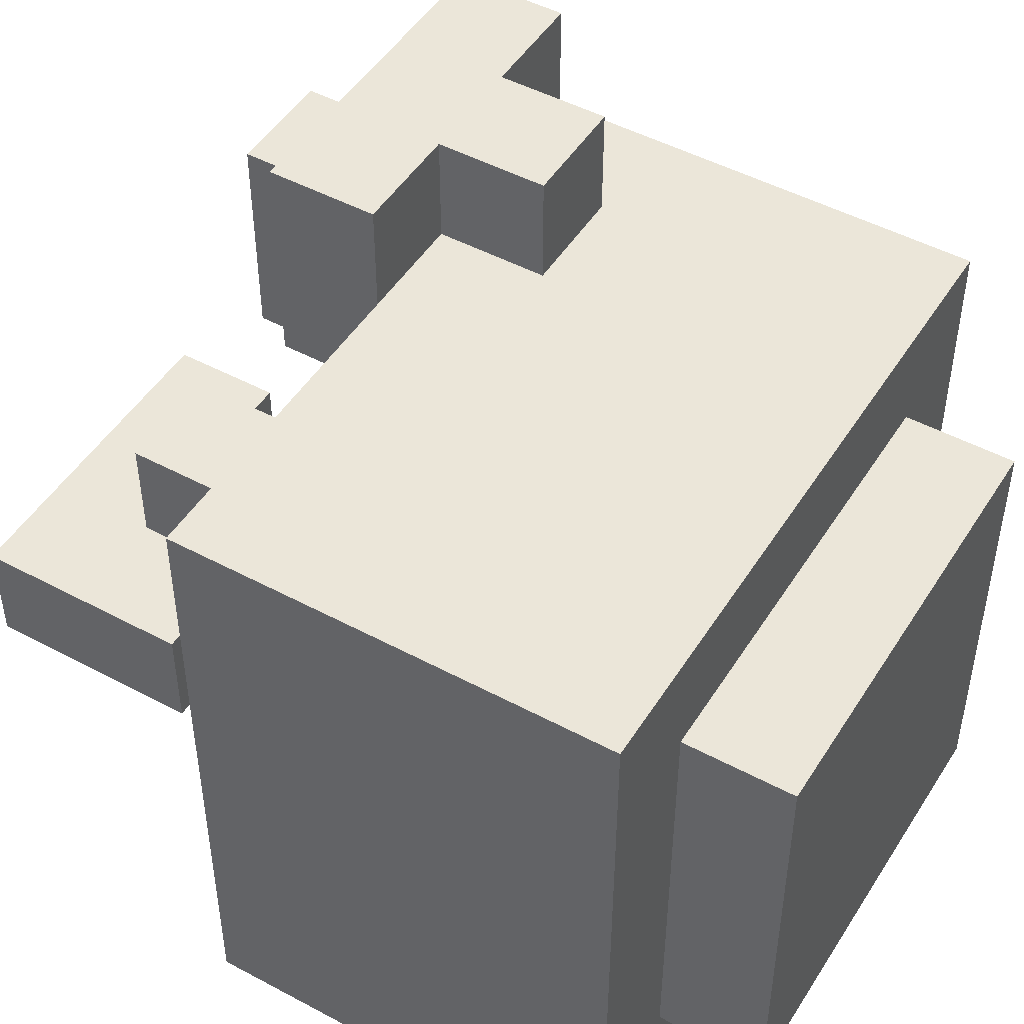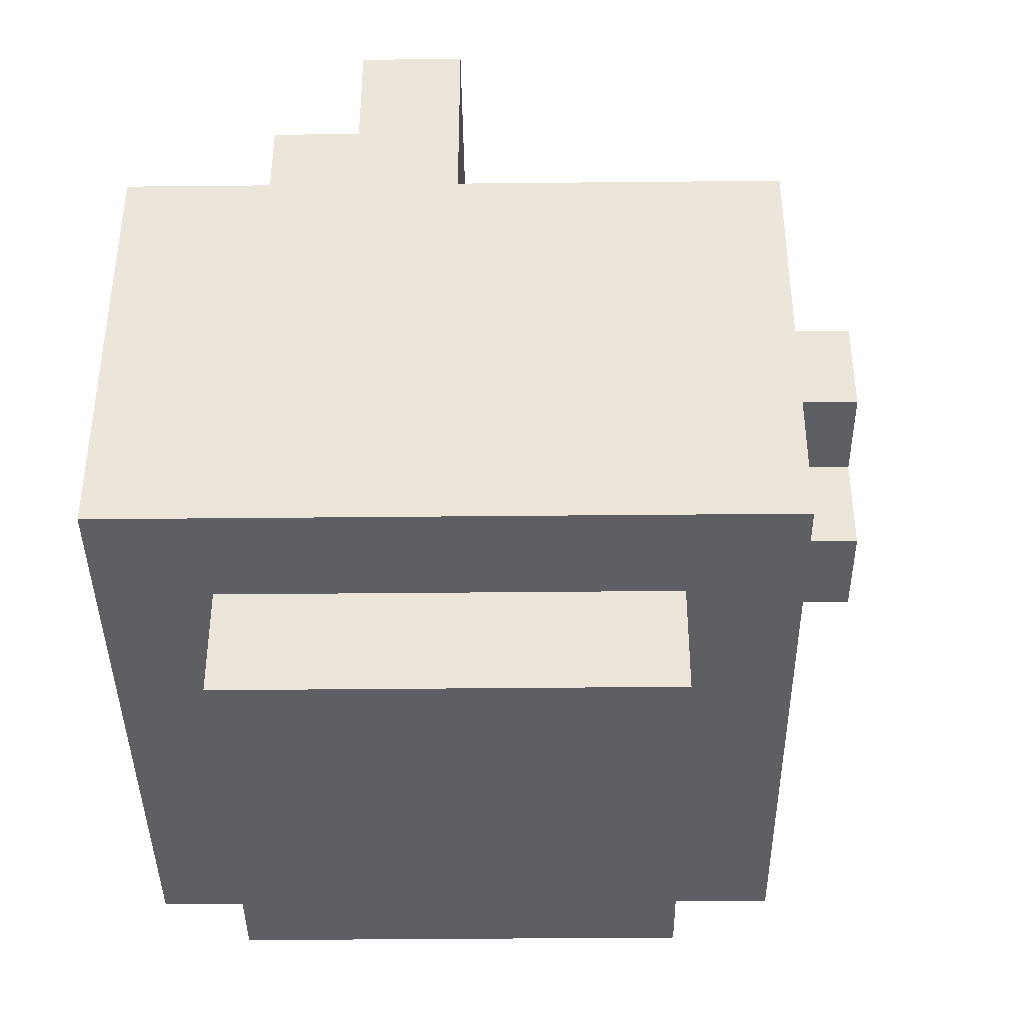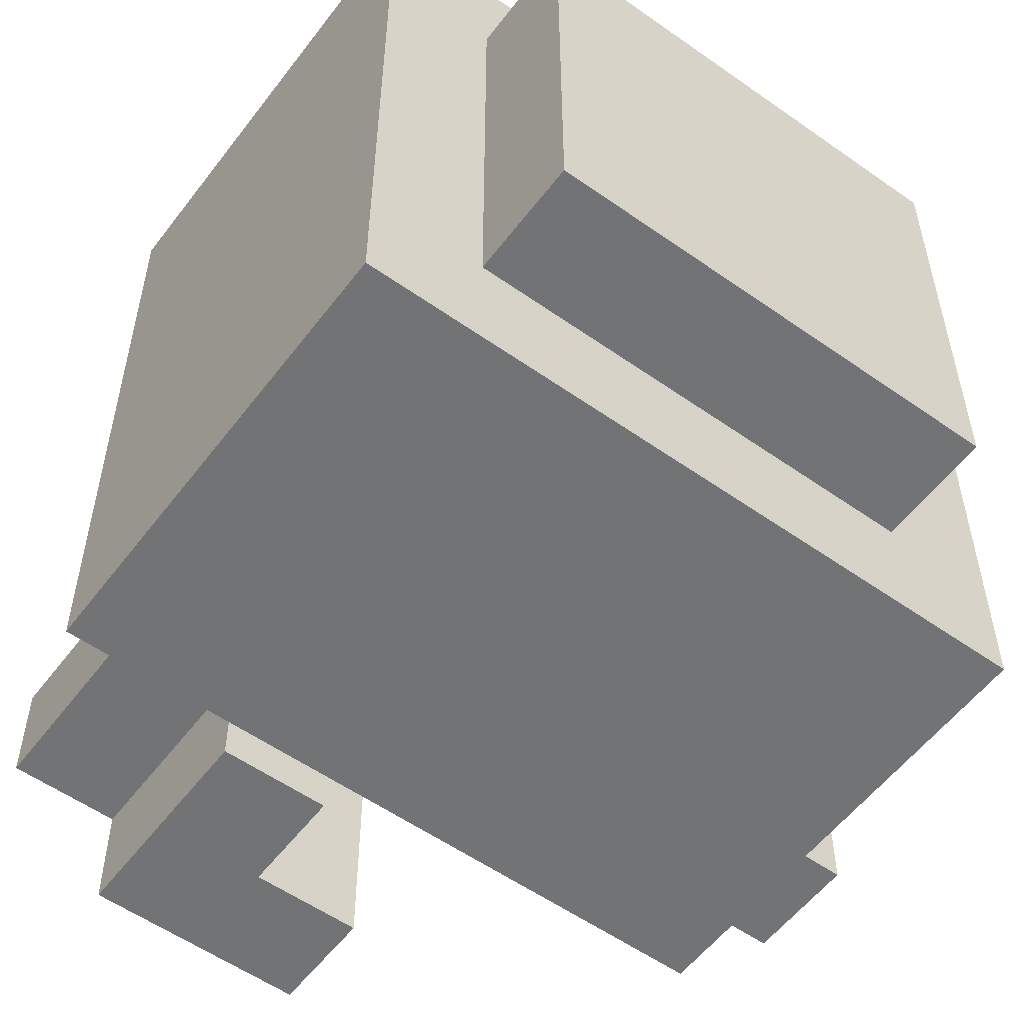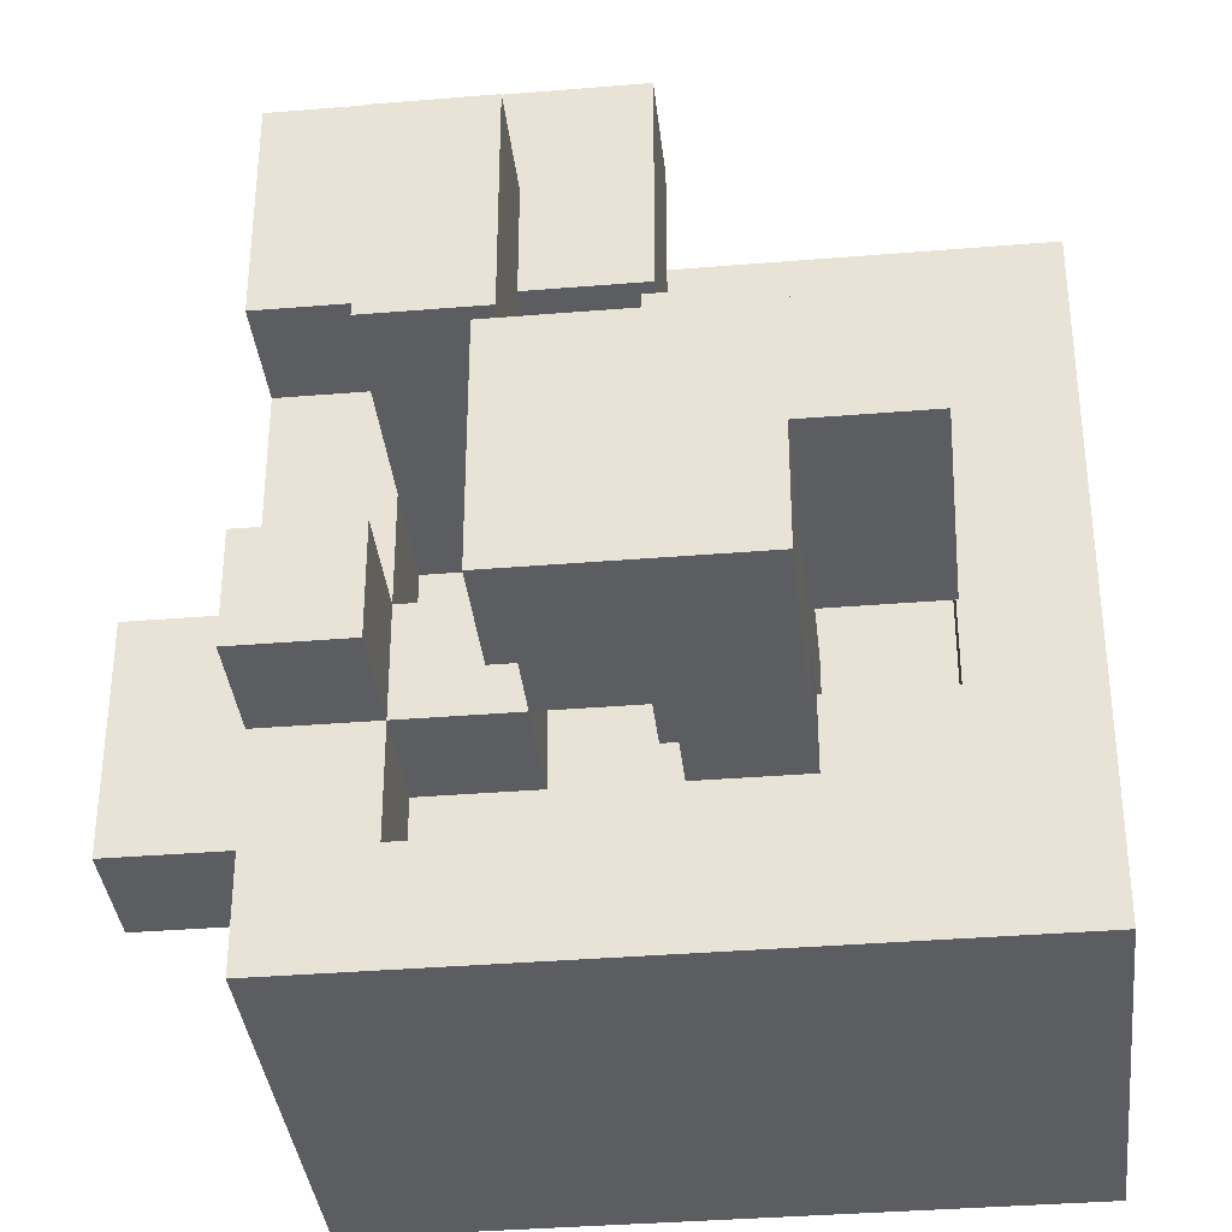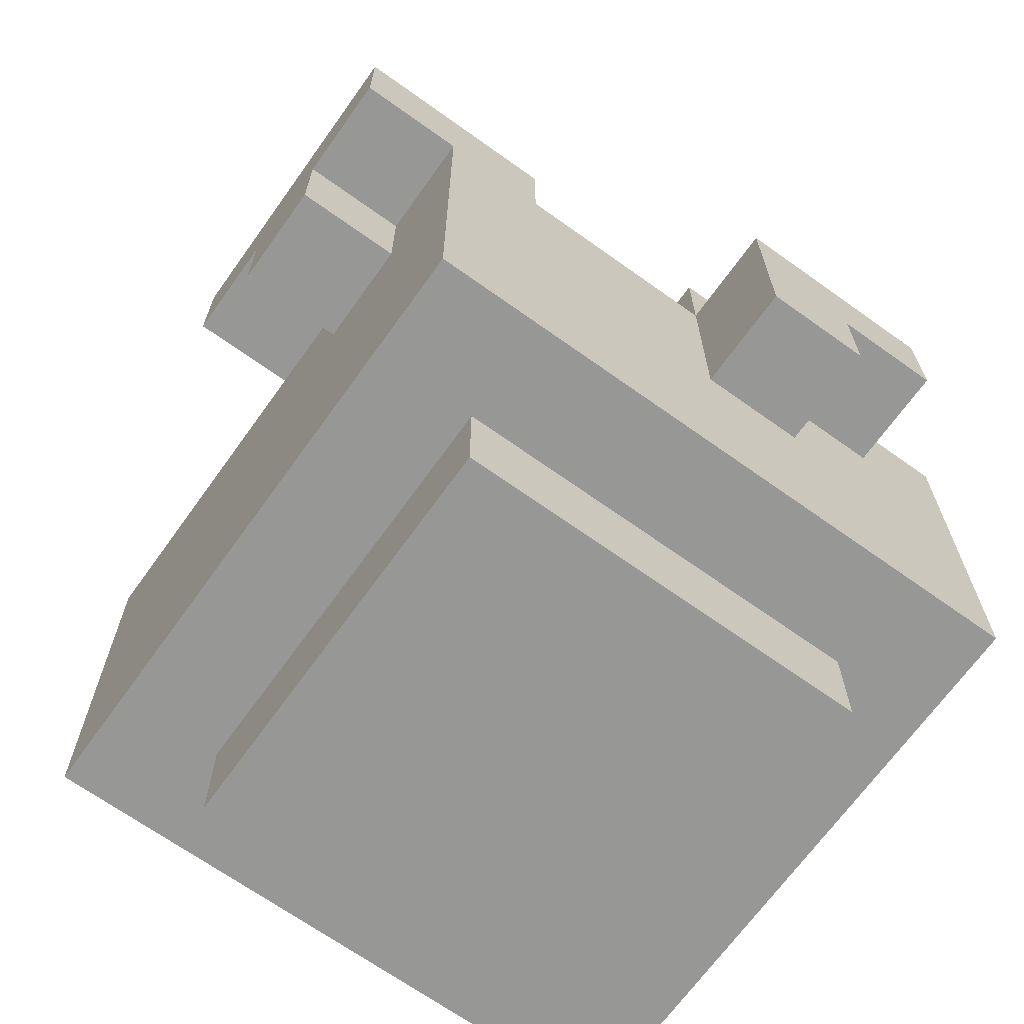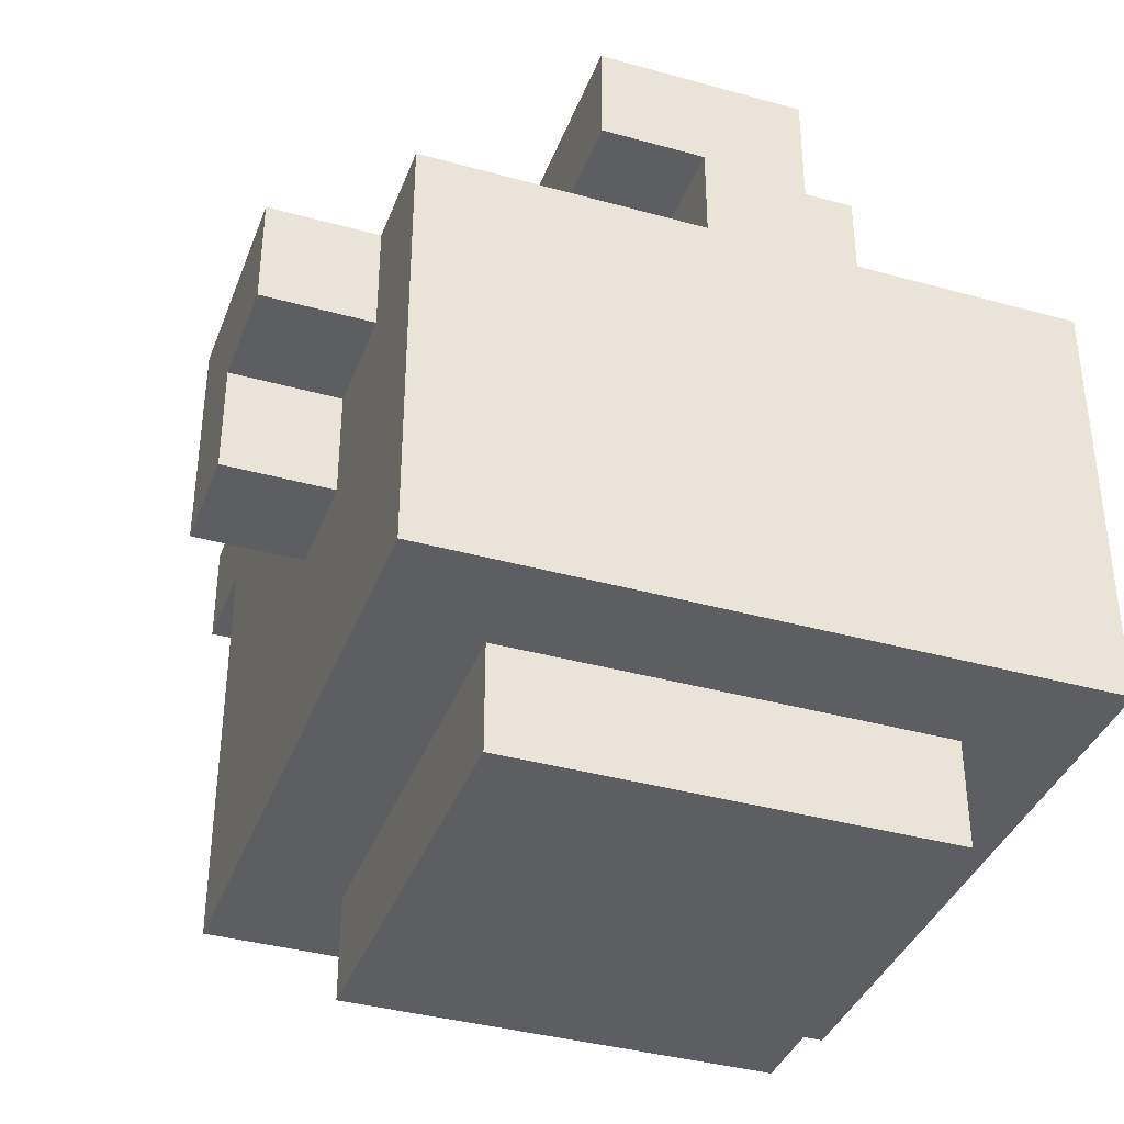
<metadata>
{"format":"obj","ext":"obj","renderer":"f3d","projection":"perspective","resolution":1024,"background":"white","views":[{"elev":48.4,"azim":-59.1,"up":"+Z"},{"elev":-40.2,"azim":-89.3,"up":"+Y"},{"elev":-55.7,"azim":-36.6,"up":"+Z"},{"elev":-35.9,"azim":-173.8,"up":"+Z"},{"elev":-68.1,"azim":54.4,"up":"+Y"},{"elev":-37.9,"azim":160.5,"up":"+Y"}]}
</metadata>
<code>
o
v -0.3 0.1 0.3
v -0.3 0.1 -0.3
v -0.3 0.5 0.3
v -0.3 0.5 -0.3
v -0.2 0 0.2
v -0.2 0 -0.2
v -0.2 0.1 0.2
v -0.2 0.1 -0.2
v -0.2 0.6 0
v -0.2 0.6 -0.1
v -0.2 0.8 0
v -0.2 0.8 -0.1
v -0.1 0.4 0
v -0.1 0.4 -0.1
v -0.1 0.5 -0.1
v -0.1 0.6 0.1
v -0.1 0.6 0
v -0.1 0.6 -0.1
v -0.1 0.6 -0.2
v -0.1 0.7 0.1
v -0.1 0.7 0
v -0.1 0.8 -0.1
v -0.1 0.8 -0.2
v 0 0.5 0.4
v 0 0.5 0.3
v 0 0.5 0.2
v 0 0.6 0.4
v 0 0.6 0.2
v 0.1 0.4 0.4
v 0.1 0.4 0.3
v 0.1 0.4 0.2
v 0.1 0.4 0.1
v 0.1 0.4 0
v 0.1 0.4 -0.1
v 0.1 0.5 0.4
v 0.1 0.5 0.3
v 0.1 0.5 0.2
v 0.1 0.5 0
v 0.1 0.5 -0.1
v 0.1 0.6 0.3
v 0.1 0.6 0.2
v 0.1 0.7 0.3
v 0.1 0.7 0.1
v 0.2 0.4 0.1
v 0.2 0.4 0
v 0.2 0.4 -0.1
v 0.2 0.4 -0.2
v 0.2 0.5 0.1
v 0.2 0.5 0
v 0.2 0.5 -0.1
v 0.2 0.5 -0.2
v 0.2 0.6 0
v 0.2 0.6 -0.1
v -0.2 0.4 0.2
v -0.2 0.4 -0.1
v -0.2 0.5 0.2
v -0.2 0.5 -0.1
v -0.1 0.4 -0.1
v -0.1 0.4 -0.2
v -0.1 0.5 -0.1
v -0.1 0.5 -0.2
v 0 0.4 0
v 0 0.4 -0.1
v 0 0.5 0
v 0 0.5 -0.1
v 0 0.6 0.1
v 0 0.6 0
v 0 0.6 -0.1
v 0 0.6 -0.2
v 0 0.7 0.1
v 0 0.7 0
v 0 0.7 -0.2
v 0.1 0.5 0
v 0.1 0.5 -0.1
v 0.1 0.6 0
v 0.1 0.6 -0.1
v 0.1 0.7 0
v 0.1 0.7 -0.2
v 0.1 0.8 0
v 0.1 0.8 -0.2
v 0.2 0 0.2
v 0.2 0 -0.2
v 0.2 0.1 0.2
v 0.2 0.1 -0.2
v 0.2 0.4 0.4
v 0.2 0.4 0.3
v 0.2 0.5 0.4
v 0.2 0.5 0.3
v 0.2 0.5 0.2
v 0.2 0.5 0.1
v 0.2 0.6 0.3
v 0.2 0.6 0.2
v 0.2 0.7 0.3
v 0.2 0.7 0.1
v 0.3 0.1 0.3
v 0.3 0.1 -0.3
v 0.3 0.3 0
v 0.3 0.3 -0.1
v 0.3 0.4 -0.1
v 0.3 0.4 -0.2
v 0.3 0.5 0.4
v 0.3 0.5 0.3
v 0.3 0.5 0.2
v 0.3 0.5 0
v 0.3 0.5 -0.1
v 0.3 0.5 -0.2
v 0.3 0.5 -0.3
v 0.3 0.6 0.4
v 0.3 0.6 0.2
v 0.3 0.6 0
v 0.3 0.6 -0.1
v 0.4 0.3 0
v 0.4 0.3 -0.1
v 0.4 0.4 -0.1
v 0.4 0.4 -0.2
v 0.4 0.5 0
v 0.4 0.5 -0.2
v 0 0.5 0.4
v 0 0.6 0.4
v 0.1 0.4 0.4
v 0.1 0.5 0.4
v 0.2 0.4 0.4
v 0.2 0.5 0.4
v 0.3 0.5 0.4
v 0.3 0.6 0.4
v -0.3 0.1 0.3
v -0.3 0.5 0.3
v 0 0.5 0.3
v 0.1 0.4 0.3
v 0.1 0.5 0.3
v 0.1 0.6 0.3
v 0.1 0.7 0.3
v 0.2 0.4 0.3
v 0.2 0.5 0.3
v 0.2 0.6 0.3
v 0.2 0.7 0.3
v 0.3 0.1 0.3
v 0.3 0.5 0.3
v -0.2 0 0.2
v -0.2 0.1 0.2
v 0.2 0 0.2
v 0.2 0.1 0.2
v -0.1 0.6 0.1
v -0.1 0.7 0.1
v 0 0.6 0.1
v 0 0.7 0.1
v -0.2 0.6 0
v -0.2 0.8 0
v -0.1 0.4 0
v -0.1 0.6 0
v -0.1 0.7 0
v 0 0.4 0
v 0 0.5 0
v 0 0.6 0
v 0 0.7 0
v 0.1 0.4 0
v 0.1 0.5 0
v 0.1 0.6 0
v 0.1 0.7 0
v 0.1 0.8 0
v 0.2 0.4 0
v 0.2 0.5 0
v 0.2 0.6 0
v 0.3 0.3 0
v 0.3 0.5 0
v 0.3 0.6 0
v 0.4 0.3 0
v 0.4 0.5 0
v -0.2 0.4 -0.1
v -0.2 0.5 -0.1
v -0.1 0.4 -0.1
v -0.1 0.5 -0.1
v -0.1 0.4 -0.2
v -0.1 0.5 -0.2
v 0.2 0.4 -0.2
v 0.2 0.5 -0.2
v -0.2 0.4 0.2
v -0.2 0.5 0.2
v 0 0.5 0.2
v 0 0.6 0.2
v 0.1 0.4 0.2
v 0.1 0.5 0.2
v 0.1 0.6 0.2
v 0.2 0.5 0.2
v 0.2 0.6 0.2
v 0.3 0.5 0.2
v 0.3 0.6 0.2
v 0.1 0.4 0.1
v 0.1 0.7 0.1
v 0.2 0.4 0.1
v 0.2 0.5 0.1
v 0.2 0.7 0.1
v -0.2 0.6 -0.1
v -0.2 0.8 -0.1
v -0.1 0.4 -0.1
v -0.1 0.5 -0.1
v -0.1 0.6 -0.1
v -0.1 0.8 -0.1
v 0 0.4 -0.1
v 0 0.5 -0.1
v 0 0.6 -0.1
v 0.1 0.4 -0.1
v 0.1 0.5 -0.1
v 0.1 0.6 -0.1
v 0.2 0.4 -0.1
v 0.2 0.5 -0.1
v 0.2 0.6 -0.1
v 0.3 0.3 -0.1
v 0.3 0.4 -0.1
v 0.3 0.5 -0.1
v 0.3 0.6 -0.1
v 0.4 0.3 -0.1
v 0.4 0.4 -0.1
v -0.2 0 -0.2
v -0.2 0.1 -0.2
v -0.1 0.6 -0.2
v -0.1 0.8 -0.2
v 0 0.6 -0.2
v 0 0.7 -0.2
v 0.1 0.7 -0.2
v 0.1 0.8 -0.2
v 0.2 0 -0.2
v 0.2 0.1 -0.2
v 0.3 0.4 -0.2
v 0.3 0.5 -0.2
v 0.4 0.4 -0.2
v 0.4 0.5 -0.2
v -0.3 0.1 -0.3
v -0.3 0.5 -0.3
v 0.3 0.1 -0.3
v 0.3 0.5 -0.3
v -0.2 0 0.2
v 0.2 0 0.2
v -0.2 0 -0.2
v 0.2 0 -0.2
v -0.3 0.1 0.3
v 0.3 0.1 0.3
v -0.2 0.1 0.2
v 0.2 0.1 0.2
v -0.2 0.1 -0.2
v 0.2 0.1 -0.2
v -0.3 0.1 -0.3
v 0.3 0.1 -0.3
v 0.3 0.3 0
v 0.4 0.3 0
v 0.3 0.3 -0.1
v 0.4 0.3 -0.1
v 0.1 0.4 0.4
v 0.2 0.4 0.4
v 0.1 0.4 0.3
v 0.2 0.4 0.3
v 0.3 0.4 -0.1
v 0.4 0.4 -0.1
v 0.3 0.4 -0.2
v 0.4 0.4 -0.2
v 0 0.5 0.4
v 0.1 0.5 0.4
v 0.2 0.5 0.4
v 0.3 0.5 0.4
v 0 0.5 0.3
v 0.1 0.5 0.3
v 0.2 0.5 0.3
v 0.3 0.5 0.3
v 0 0.5 0
v 0.1 0.5 0
v 0 0.5 -0.1
v 0.1 0.5 -0.1
v -0.1 0.6 0.1
v 0 0.6 0.1
v -0.2 0.6 0
v -0.1 0.6 0
v 0 0.6 0
v -0.2 0.6 -0.1
v -0.1 0.6 -0.1
v 0 0.6 -0.1
v -0.1 0.6 -0.2
v 0 0.6 -0.2
v 0 0.7 0
v 0.1 0.7 0
v 0 0.7 -0.2
v 0.1 0.7 -0.2
v -0.2 0.4 0.2
v 0.1 0.4 0.2
v 0.1 0.4 0.1
v 0.2 0.4 0.1
v -0.1 0.4 0
v 0 0.4 0
v 0.1 0.4 0
v 0.2 0.4 0
v -0.2 0.4 -0.1
v -0.1 0.4 -0.1
v 0 0.4 -0.1
v 0.1 0.4 -0.1
v 0.2 0.4 -0.1
v -0.1 0.4 -0.2
v 0.2 0.4 -0.2
v -0.3 0.5 0.3
v 0 0.5 0.3
v -0.2 0.5 0.2
v 0 0.5 0.2
v 0.2 0.5 0.2
v 0.3 0.5 0.2
v 0.2 0.5 0.1
v 0.1 0.5 0
v 0.2 0.5 0
v 0.3 0.5 0
v 0.4 0.5 0
v -0.2 0.5 -0.1
v -0.1 0.5 -0.1
v 0.1 0.5 -0.1
v 0.2 0.5 -0.1
v 0.3 0.5 -0.1
v -0.2 0.5 -0.2
v -0.1 0.5 -0.2
v 0.2 0.5 -0.2
v 0.3 0.5 -0.2
v 0.4 0.5 -0.2
v -0.3 0.5 -0.3
v 0.3 0.5 -0.3
v 0 0.6 0.4
v 0.3 0.6 0.4
v 0.1 0.6 0.3
v 0.2 0.6 0.3
v 0 0.6 0.2
v 0.1 0.6 0.2
v 0.2 0.6 0.2
v 0.3 0.6 0.2
v 0 0.6 0
v 0.1 0.6 0
v 0.2 0.6 0
v 0.3 0.6 0
v 0 0.6 -0.1
v 0.1 0.6 -0.1
v 0.2 0.6 -0.1
v 0.3 0.6 -0.1
v 0.1 0.7 0.3
v 0.2 0.7 0.3
v -0.1 0.7 0.1
v 0 0.7 0.1
v 0.1 0.7 0.1
v 0.2 0.7 0.1
v -0.1 0.7 0
v 0 0.7 0
v -0.2 0.8 0
v 0.1 0.8 0
v -0.2 0.8 -0.1
v -0.1 0.8 -0.1
v -0.1 0.8 -0.2
v 0.1 0.8 -0.2
f 3 2 1
f 4 2 3
f 7 6 5
f 8 6 7
f 11 10 9
f 12 10 11
f 15 14 13
f 17 15 13
f 18 15 17
f 20 17 16
f 21 17 20
f 22 19 18
f 23 19 22
f 27 25 24
f 27 26 25
f 28 26 27
f 35 30 29
f 36 30 35
f 37 32 31
f 38 34 33
f 39 34 38
f 41 32 37
f 42 41 40
f 43 32 41
f 43 41 42
f 48 45 44
f 49 45 48
f 50 47 46
f 51 47 50
f 52 50 49
f 53 50 52
f 54 55 56
f 56 55 57
f 58 59 60
f 60 59 61
f 62 63 64
f 64 63 65
f 67 68 70
f 68 69 70
f 66 67 70
f 70 69 71
f 71 69 72
f 73 74 75
f 75 74 76
f 77 78 79
f 79 78 80
f 81 82 83
f 83 82 84
f 85 86 87
f 87 86 88
f 89 90 92
f 91 92 93
f 92 90 94
f 93 92 94
f 95 96 97
f 97 96 98
f 98 96 99
f 99 96 100
f 95 97 102
f 102 97 103
f 103 97 104
f 100 96 106
f 106 96 107
f 101 102 108
f 102 103 108
f 108 103 109
f 104 105 110
f 110 105 111
f 112 113 114
f 112 114 116
f 114 115 116
f 116 115 117
f 121 119 118
f 122 121 120
f 123 119 121
f 123 121 122
f 124 119 123
f 125 119 124
f 128 127 126
f 129 128 126
f 130 128 129
f 133 129 126
f 135 132 131
f 136 132 135
f 137 134 133
f 137 133 126
f 138 134 137
f 141 140 139
f 142 140 141
f 145 144 143
f 146 144 145
f 150 148 147
f 151 148 150
f 152 150 149
f 153 150 152
f 154 150 153
f 155 148 151
f 157 154 153
f 158 154 157
f 159 148 155
f 160 148 159
f 161 157 156
f 162 157 161
f 165 163 162
f 166 163 165
f 167 165 164
f 168 165 167
f 171 170 169
f 172 170 171
f 175 174 173
f 176 174 175
f 177 178 179
f 177 179 181
f 179 180 182
f 181 179 182
f 182 180 183
f 184 185 186
f 186 185 187
f 188 189 190
f 190 189 191
f 191 189 192
f 193 194 197
f 197 194 198
f 195 196 199
f 196 197 199
f 199 197 200
f 200 197 201
f 200 201 203
f 203 201 204
f 202 203 205
f 205 203 206
f 206 207 210
f 210 207 211
f 208 209 212
f 212 209 213
f 216 217 218
f 218 217 219
f 219 217 220
f 220 217 221
f 214 215 222
f 222 215 223
f 224 225 226
f 226 225 227
f 228 229 230
f 230 229 231
f 234 233 232
f 235 233 234
f 238 237 236
f 239 237 238
f 240 238 236
f 241 237 239
f 242 240 236
f 242 241 240
f 243 237 241
f 243 241 242
f 246 245 244
f 247 245 246
f 250 249 248
f 251 249 250
f 254 253 252
f 255 253 254
f 260 257 256
f 261 257 260
f 262 259 258
f 263 259 262
f 266 265 264
f 267 265 266
f 271 269 268
f 272 269 271
f 273 271 270
f 274 271 273
f 276 275 274
f 277 275 276
f 280 279 278
f 281 279 280
f 282 283 284
f 282 284 286
f 284 285 286
f 286 285 287
f 287 285 288
f 288 285 289
f 282 286 290
f 290 286 291
f 287 288 292
f 292 288 293
f 293 294 295
f 292 293 295
f 291 292 295
f 295 294 296
f 297 298 299
f 299 298 300
f 301 302 303
f 303 302 305
f 305 302 306
f 297 299 308
f 304 305 310
f 310 305 311
f 306 307 312
f 308 309 313
f 297 308 313
f 313 309 314
f 311 312 315
f 312 307 316
f 315 312 316
f 316 307 317
f 313 314 318
f 314 315 318
f 315 316 318
f 297 313 318
f 318 316 319
f 320 321 322
f 322 321 323
f 320 322 324
f 324 322 325
f 323 321 326
f 326 321 327
f 328 329 332
f 332 329 333
f 330 331 334
f 334 331 335
f 336 337 340
f 340 337 341
f 338 339 342
f 342 339 343
f 344 345 346
f 346 345 347
f 347 345 348
f 348 345 349

</code>
